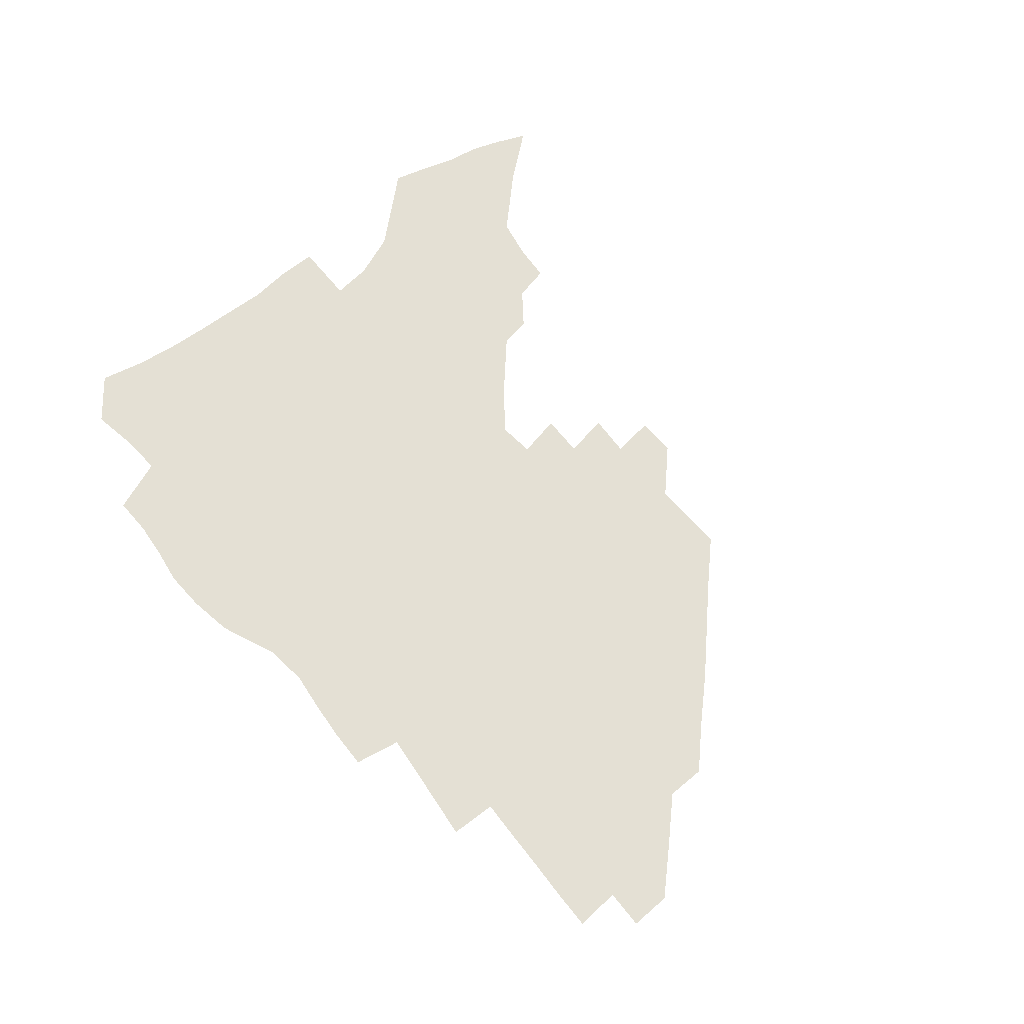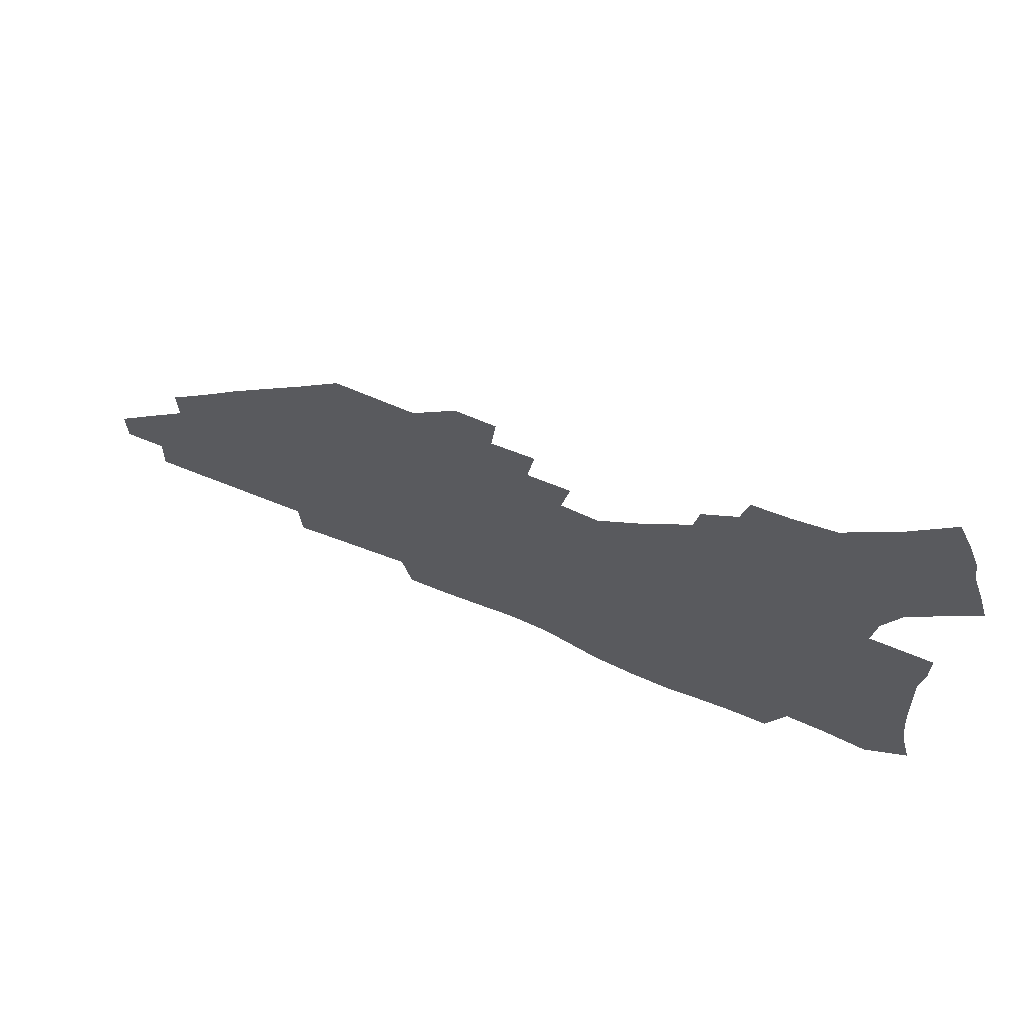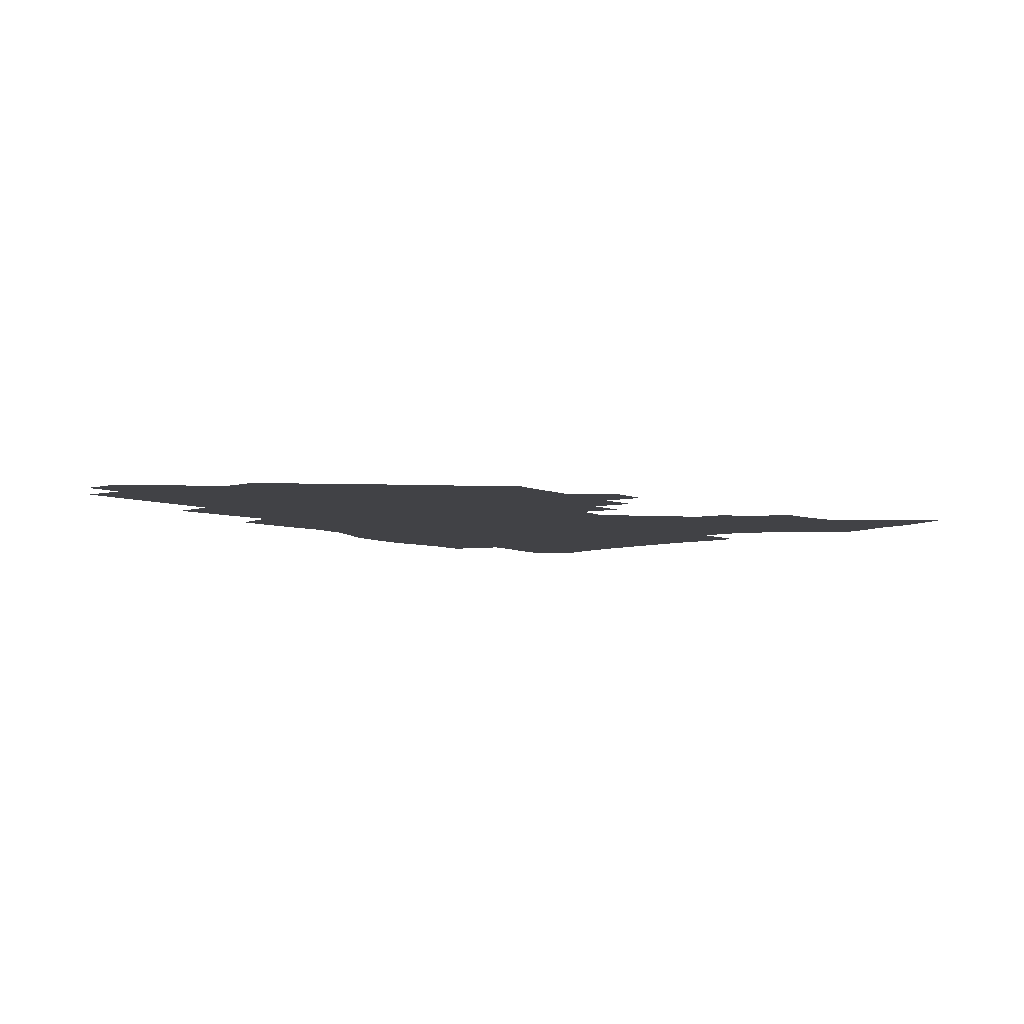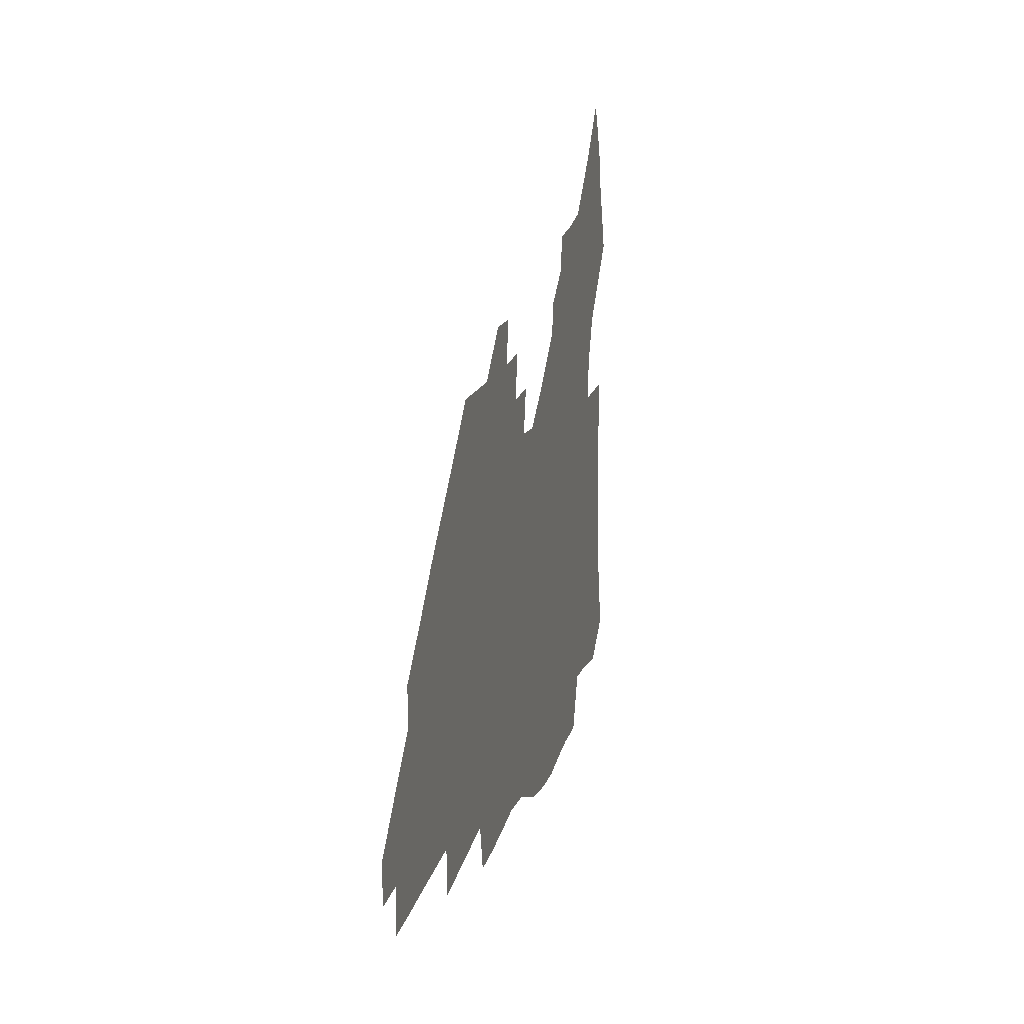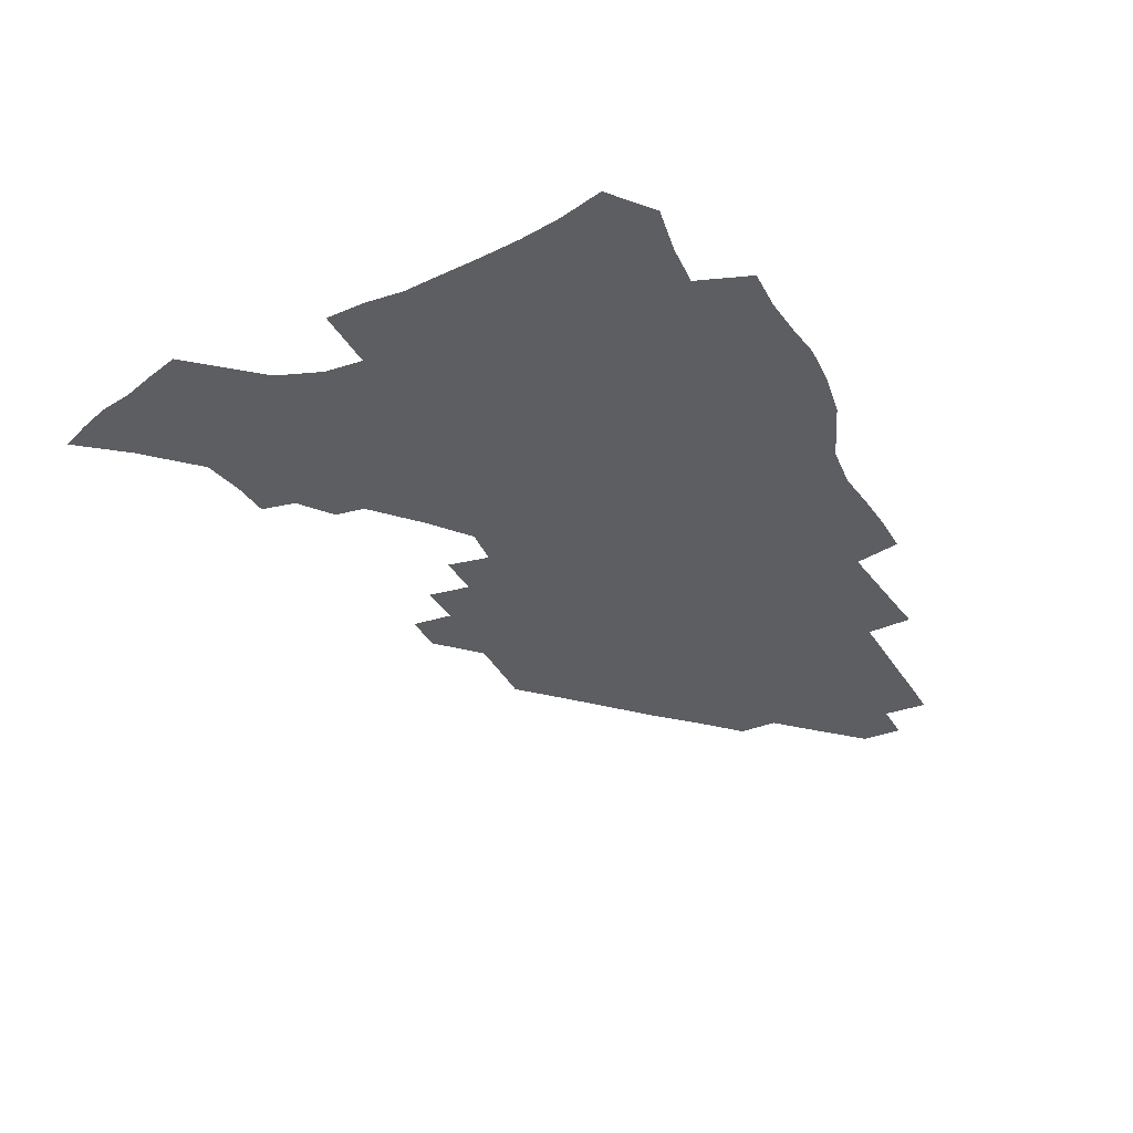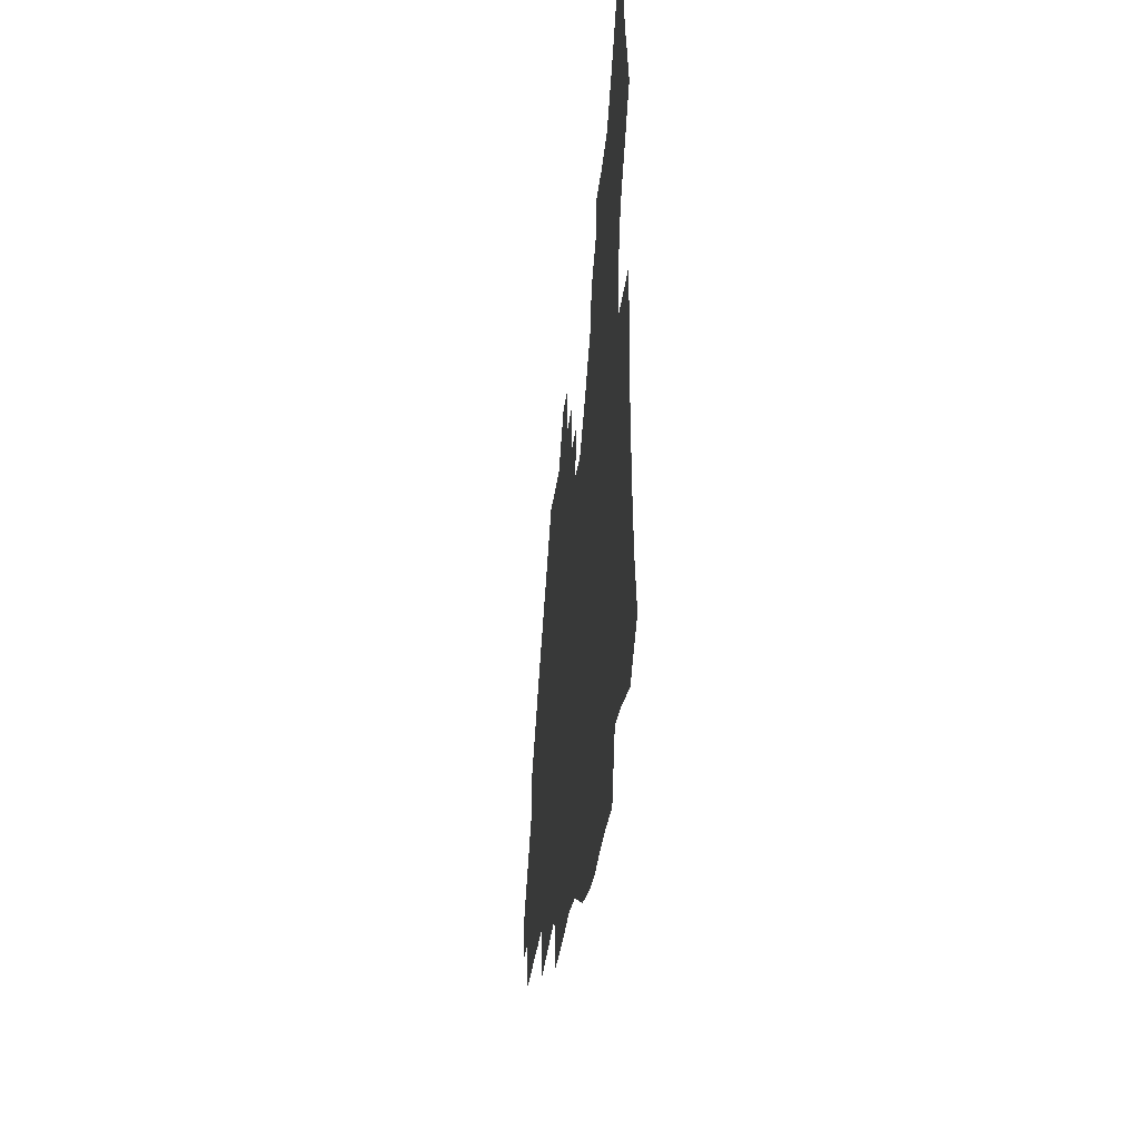
<metadata>
{"format":"obj","ext":"obj","renderer":"f3d","projection":"perspective","resolution":1024,"background":"white","views":[{"elev":66.1,"azim":49.8,"up":"+Z"},{"elev":68.5,"azim":-157.4,"up":"+Y"},{"elev":-6.6,"azim":128.9,"up":"+Z"},{"elev":16.2,"azim":103.5,"up":"+Y"},{"elev":-38.3,"azim":-63.3,"up":"+Z"},{"elev":-26.9,"azim":-95.8,"up":"+Y"}]}
</metadata>
<code>
v 257.3 189.8 0
v 261.6 207.1 0
v 264.1 223.1 0
v 265.4 238.8 0
v 266.4 254.3 0
v 267.4 269.9 0
v 266 285.3 0
v 266.5 300.6 0
v 273.6 176.5 0
v 278.6 194.4 0
v 281.7 210.5 0
v 284.5 226.1 0
v 285.7 240.9 0
v 286.6 255.7 0
v 289.4 270.8 0
v 290.3 285.4 0
v 290.4 300.1 0
v 289.1 315.3 0
v 282.6 332.7 0
v 259.4 359.8 0
v 263.3 372.8 0
v 267.5 385.3 0
v 270 398.3 0
v 274.4 410.1 0
v 279.5 421.2 0
v 291.6 179.4 0
v 295.9 196.4 0
v 299.8 212.7 0
v 301.9 227.5 0
v 302.9 241.7 0
v 304.5 256.3 0
v 308 271.1 0
v 308.7 285 0
v 308 299 0
v 308 312.8 0
v 308.4 326.2 0
v 304.3 341.7 0
v 296.8 359.7 0
v 290.3 377.2 0
v 292.6 389.6 0
v 294.5 402.1 0
v 307.2 180.2 0
v 311.7 197.3 0
v 314.7 212.7 0
v 316.7 227.4 0
v 318.5 241.9 0
v 320.4 256.3 0
v 323.7 271 0
v 324.6 284.7 0
v 324.3 298.3 0
v 324.6 311.6 0
v 324 324.9 0
v 321.2 339.3 0
v 319.6 353 0
v 316.6 367.5 0
v 313.7 381.9 0
v 314.7 159.3 0
v 323.2 181.6 0
v 327.1 197.7 0
v 329.6 212.7 0
v 331 227 0
v 333.5 241.8 0
v 335.5 256.1 0
v 339.4 271.1 0
v 340.4 284.6 0
v 340.1 298 0
v 339.2 311.4 0
v 337.8 324.8 0
v 335.5 338.9 0
v 335.2 351.2 0
v 333.5 364 0
v 329.8 378.7 0
v 329.9 159.5 0
v 337.4 180.5 0
v 342.4 197.9 0
v 344.7 212.7 0
v 347.1 227.6 0
v 348.6 241.8 0
v 351.6 256.6 0
v 354.7 271.2 0
v 356 284.6 0
v 355.3 297.8 0
v 352.9 311.8 0
v 350.9 325.6 0
v 348.8 339.5 0
v 347.5 351.9 0
v 346.2 364 0
v 343.5 377.6 0
v 343.9 158 0
v 352.9 180.8 0
v 358 198.2 0
v 361.2 213.7 0
v 363 228.2 0
v 365.7 243.1 0
v 367.5 257.3 0
v 369.7 271.4 0
v 370.3 284.6 0
v 370.1 297.6 0
v 368.1 311.1 0
v 364.9 325.7 0
v 361 342.1 0
v 359.2 353.9 0
v 357.6 155.8 0
v 369 181.8 0
v 374.5 199.3 0
v 377.9 215 0
v 379.4 229.2 0
v 382.4 244.3 0
v 383.8 258.2 0
v 384.4 271.7 0
v 384.4 284.9 0
v 383.8 297.8 0
v 381.9 311.3 0
v 379.3 325 0
v 373.1 156.4 0
v 385.2 182.8 0
v 391.7 201.3 0
v 393.9 216 0
v 395.9 230.5 0
v 397.3 244.6 0
v 397.7 258.3 0
v 398 271.8 0
v 398 285.2 0
v 396.9 298.8 0
v 395.1 312.3 0
v 390.2 159 0
v 402.7 185.4 0
v 407.3 202.1 0
v 409.2 216.5 0
v 410.7 230.7 0
v 411.1 244.4 0
v 411.8 258.3 0
v 411.7 271.9 0
v 412.2 285.6 0
v 410.7 299.6 0
v 409.1 313.6 0
v 406 330.3 0
v 412.6 168.2 0
v 419.3 187.2 0
v 421.8 201.9 0
v 423.6 216.3 0
v 425.1 230.7 0
v 425.4 244.4 0
v 426.1 258.5 0
v 426.1 272.3 0
v 425.6 286.4 0
v 424.8 300.4 0
v 423.4 315 0
v 422.3 329.7 0
v 419.8 346.7 0
v 429.1 169.6 0
v 434 187 0
v 436.2 201.5 0
v 437.9 215.9 0
v 439 230.2 0
v 439.7 244.4 0
v 440.1 258.4 0
v 440 272.5 0
v 439.8 286.5 0
v 439.5 300.6 0
v 438.4 315.1 0
v 437 330.4 0
v 435.9 345.7 0
v 434.2 361.9 0
v 443.7 167.7 0
v 448.3 185.9 0
v 450.5 200.7 0
v 452.5 215.7 0
v 453.3 229.9 0
v 453.7 244 0
v 454.1 258.2 0
v 454.3 272.4 0
v 453.9 286.8 0
v 453.7 301 0
v 452.9 315.6 0
v 451.9 330.5 0
v 450.8 345.7 0
v 449.1 362.1 0
v 458.7 166.3 0
v 462.7 184.4 0
v 465.1 200 0
v 466.6 214.9 0
v 467.6 229.4 0
v 468.1 243.7 0
v 468.4 258 0
v 468.8 272.3 0
v 468.6 286.6 0
v 468 301.3 0
v 467.4 315.9 0
v 466.6 330.5 0
v 465.4 346 0
v 473.9 165.8 0
v 477.6 183.6 0
v 479.6 199.2 0
v 480.9 213.9 0
v 481.9 228.9 0
v 482.6 243.4 0
v 482.7 257.9 0
v 482.9 272.3 0
v 482.9 286.6 0
v 482.3 301.9 0
v 481.8 316.2 0
v 481.1 330.9 0
v 480 346.3 0
v 492.6 181.8 0
v 494.3 198.4 0
v 495.4 213.2 0
v 496.4 228.5 0
v 497.1 243.3 0
v 497.2 257.7 0
v 497.3 272.2 0
v 497.1 286.6 0
v 496.5 301.9 0
v 496.1 316.4 0
v 495.6 330.9 0
v 494.6 346.6 0
v 507.8 180.1 0
v 509 197.2 0
v 510.1 212.8 0
v 510.8 228.1 0
v 511.2 243 0
v 511.5 257.5 0
v 511.7 272 0
v 511.4 286.6 0
v 510.9 301.6 0
v 510.5 316.3 0
v 509.9 330.9 0
v 523.2 178.1 0
v 524 195.8 0
v 524.8 211.8 0
v 525.2 227.6 0
v 525.5 242.6 0
v 525.7 257.3 0
v 525.7 271.9 0
v 525.6 286.5 0
v 525.3 301.3 0
v 524.8 316.4 0
v 539.3 195 0
v 539.5 211.6 0
v 539.6 227.4 0
v 539.9 242.3 0
v 540.1 257 0
v 539.8 271.8 0
v 539.7 286.5 0
v 539.6 301.8 0
v 554.5 194.4 0
v 554.2 211.4 0
v 554.2 226.9 0
v 554.5 241.9 0
v 554.3 257 0
v 554.1 271.8 0
v 553.9 286.5 0
v 569.9 193.6 0
v 569.3 210.5 0
v 568.9 226.4 0
v 568.9 241.7 0
v 568.6 256.9 0
v 568.6 271.8 0
v 585 193.1 0
v 584.1 210.2 0
v 584 225.8 0
v 583.2 241.7 0
v 599 209.7 0
v 598.7 225.3 0
f 9 10 1
f 1 10 2
f 10 11 2
f 2 11 3
f 11 12 3
f 3 12 4
f 12 13 4
f 4 13 5
f 13 14 5
f 5 14 6
f 14 15 6
f 6 15 7
f 15 16 7
f 7 16 8
f 16 17 8
f 9 26 10
f 26 27 10
f 10 27 11
f 27 28 11
f 11 28 12
f 28 29 12
f 12 29 13
f 29 30 13
f 13 30 14
f 30 31 14
f 14 31 15
f 31 32 15
f 15 32 16
f 32 33 16
f 16 33 17
f 33 34 17
f 17 34 18
f 34 35 18
f 18 35 19
f 35 36 19
f 19 36 20
f 36 37 20
f 20 37 21
f 37 38 21
f 21 38 22
f 38 39 22
f 22 39 23
f 39 40 23
f 23 40 24
f 40 41 24
f 24 41 25
f 26 42 27
f 42 43 27
f 27 43 28
f 43 44 28
f 28 44 29
f 44 45 29
f 29 45 30
f 45 46 30
f 30 46 31
f 46 47 31
f 31 47 32
f 47 48 32
f 32 48 33
f 48 49 33
f 33 49 34
f 49 50 34
f 34 50 35
f 50 51 35
f 35 51 36
f 51 52 36
f 36 52 37
f 52 53 37
f 37 53 38
f 53 54 38
f 38 54 39
f 54 55 39
f 39 55 40
f 55 56 40
f 40 56 41
f 57 58 42
f 42 58 43
f 58 59 43
f 43 59 44
f 59 60 44
f 44 60 45
f 60 61 45
f 45 61 46
f 61 62 46
f 46 62 47
f 62 63 47
f 47 63 48
f 63 64 48
f 48 64 49
f 64 65 49
f 49 65 50
f 65 66 50
f 50 66 51
f 66 67 51
f 51 67 52
f 67 68 52
f 52 68 53
f 68 69 53
f 53 69 54
f 69 70 54
f 54 70 55
f 70 71 55
f 55 71 56
f 71 72 56
f 57 73 58
f 73 74 58
f 58 74 59
f 74 75 59
f 59 75 60
f 75 76 60
f 60 76 61
f 76 77 61
f 61 77 62
f 77 78 62
f 62 78 63
f 78 79 63
f 63 79 64
f 79 80 64
f 64 80 65
f 80 81 65
f 65 81 66
f 81 82 66
f 66 82 67
f 82 83 67
f 67 83 68
f 83 84 68
f 68 84 69
f 84 85 69
f 69 85 70
f 85 86 70
f 70 86 71
f 86 87 71
f 71 87 72
f 87 88 72
f 73 89 74
f 89 90 74
f 74 90 75
f 90 91 75
f 75 91 76
f 91 92 76
f 76 92 77
f 92 93 77
f 77 93 78
f 93 94 78
f 78 94 79
f 94 95 79
f 79 95 80
f 95 96 80
f 80 96 81
f 96 97 81
f 81 97 82
f 97 98 82
f 82 98 83
f 98 99 83
f 83 99 84
f 99 100 84
f 84 100 85
f 100 101 85
f 85 101 86
f 101 102 86
f 86 102 87
f 89 103 90
f 103 104 90
f 90 104 91
f 104 105 91
f 91 105 92
f 105 106 92
f 92 106 93
f 106 107 93
f 93 107 94
f 107 108 94
f 94 108 95
f 108 109 95
f 95 109 96
f 109 110 96
f 96 110 97
f 110 111 97
f 97 111 98
f 111 112 98
f 98 112 99
f 112 113 99
f 99 113 100
f 113 114 100
f 100 114 101
f 103 115 104
f 115 116 104
f 104 116 105
f 116 117 105
f 105 117 106
f 117 118 106
f 106 118 107
f 118 119 107
f 107 119 108
f 119 120 108
f 108 120 109
f 120 121 109
f 109 121 110
f 121 122 110
f 110 122 111
f 122 123 111
f 111 123 112
f 123 124 112
f 112 124 113
f 124 125 113
f 113 125 114
f 115 126 116
f 126 127 116
f 116 127 117
f 127 128 117
f 117 128 118
f 128 129 118
f 118 129 119
f 129 130 119
f 119 130 120
f 130 131 120
f 120 131 121
f 131 132 121
f 121 132 122
f 132 133 122
f 122 133 123
f 133 134 123
f 123 134 124
f 134 135 124
f 124 135 125
f 135 136 125
f 126 138 127
f 138 139 127
f 127 139 128
f 139 140 128
f 128 140 129
f 140 141 129
f 129 141 130
f 141 142 130
f 130 142 131
f 142 143 131
f 131 143 132
f 143 144 132
f 132 144 133
f 144 145 133
f 133 145 134
f 145 146 134
f 134 146 135
f 146 147 135
f 135 147 136
f 147 148 136
f 136 148 137
f 148 149 137
f 138 151 139
f 151 152 139
f 139 152 140
f 152 153 140
f 140 153 141
f 153 154 141
f 141 154 142
f 154 155 142
f 142 155 143
f 155 156 143
f 143 156 144
f 156 157 144
f 144 157 145
f 157 158 145
f 145 158 146
f 158 159 146
f 146 159 147
f 159 160 147
f 147 160 148
f 160 161 148
f 148 161 149
f 161 162 149
f 149 162 150
f 162 163 150
f 151 165 152
f 165 166 152
f 152 166 153
f 166 167 153
f 153 167 154
f 167 168 154
f 154 168 155
f 168 169 155
f 155 169 156
f 169 170 156
f 156 170 157
f 170 171 157
f 157 171 158
f 171 172 158
f 158 172 159
f 172 173 159
f 159 173 160
f 173 174 160
f 160 174 161
f 174 175 161
f 161 175 162
f 175 176 162
f 162 176 163
f 176 177 163
f 163 177 164
f 177 178 164
f 165 179 166
f 179 180 166
f 166 180 167
f 180 181 167
f 167 181 168
f 181 182 168
f 168 182 169
f 182 183 169
f 169 183 170
f 183 184 170
f 170 184 171
f 184 185 171
f 171 185 172
f 185 186 172
f 172 186 173
f 186 187 173
f 173 187 174
f 187 188 174
f 174 188 175
f 188 189 175
f 175 189 176
f 189 190 176
f 176 190 177
f 190 191 177
f 177 191 178
f 179 192 180
f 192 193 180
f 180 193 181
f 193 194 181
f 181 194 182
f 194 195 182
f 182 195 183
f 195 196 183
f 183 196 184
f 196 197 184
f 184 197 185
f 197 198 185
f 185 198 186
f 198 199 186
f 186 199 187
f 199 200 187
f 187 200 188
f 200 201 188
f 188 201 189
f 201 202 189
f 189 202 190
f 202 203 190
f 190 203 191
f 203 204 191
f 193 205 194
f 205 206 194
f 194 206 195
f 206 207 195
f 195 207 196
f 207 208 196
f 196 208 197
f 208 209 197
f 197 209 198
f 209 210 198
f 198 210 199
f 210 211 199
f 199 211 200
f 211 212 200
f 200 212 201
f 212 213 201
f 201 213 202
f 213 214 202
f 202 214 203
f 214 215 203
f 203 215 204
f 215 216 204
f 205 217 206
f 217 218 206
f 206 218 207
f 218 219 207
f 207 219 208
f 219 220 208
f 208 220 209
f 220 221 209
f 209 221 210
f 221 222 210
f 210 222 211
f 222 223 211
f 211 223 212
f 223 224 212
f 212 224 213
f 224 225 213
f 213 225 214
f 225 226 214
f 214 226 215
f 226 227 215
f 215 227 216
f 217 228 218
f 228 229 218
f 218 229 219
f 229 230 219
f 219 230 220
f 230 231 220
f 220 231 221
f 231 232 221
f 221 232 222
f 232 233 222
f 222 233 223
f 233 234 223
f 223 234 224
f 234 235 224
f 224 235 225
f 235 236 225
f 225 236 226
f 236 237 226
f 226 237 227
f 229 238 230
f 238 239 230
f 230 239 231
f 239 240 231
f 231 240 232
f 240 241 232
f 232 241 233
f 241 242 233
f 233 242 234
f 242 243 234
f 234 243 235
f 243 244 235
f 235 244 236
f 244 245 236
f 236 245 237
f 238 246 239
f 246 247 239
f 239 247 240
f 247 248 240
f 240 248 241
f 248 249 241
f 241 249 242
f 249 250 242
f 242 250 243
f 250 251 243
f 243 251 244
f 251 252 244
f 244 252 245
f 246 253 247
f 253 254 247
f 247 254 248
f 254 255 248
f 248 255 249
f 255 256 249
f 249 256 250
f 256 257 250
f 250 257 251
f 257 258 251
f 251 258 252
f 253 259 254
f 259 260 254
f 254 260 255
f 260 261 255
f 255 261 256
f 261 262 256
f 256 262 257
f 260 263 261
f 263 264 261
f 261 264 262

</code>
